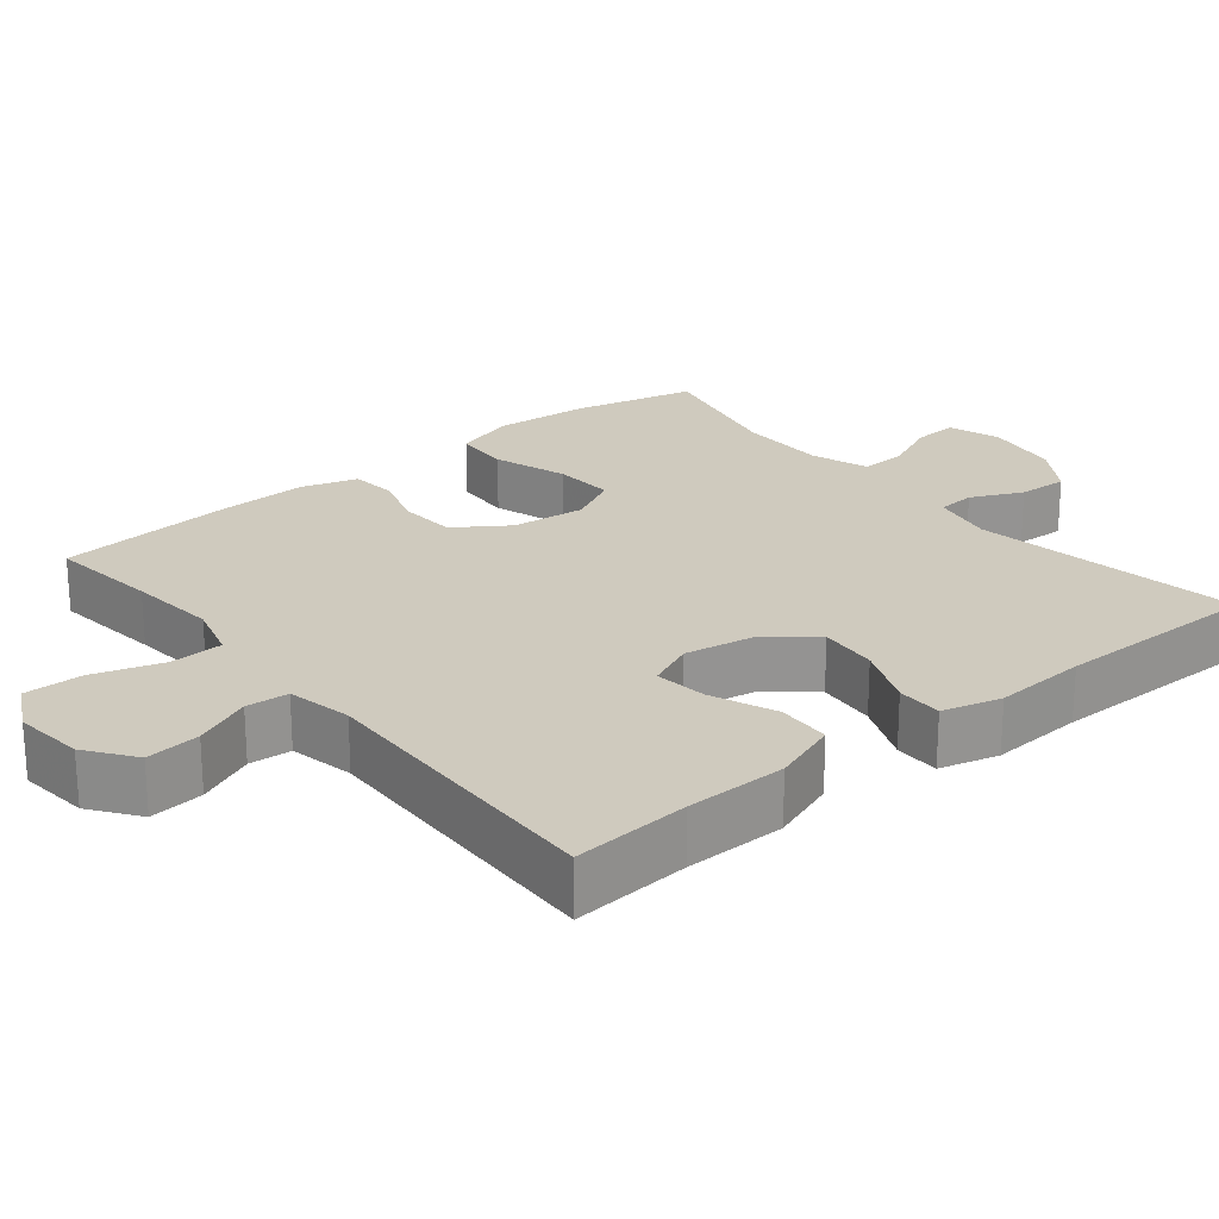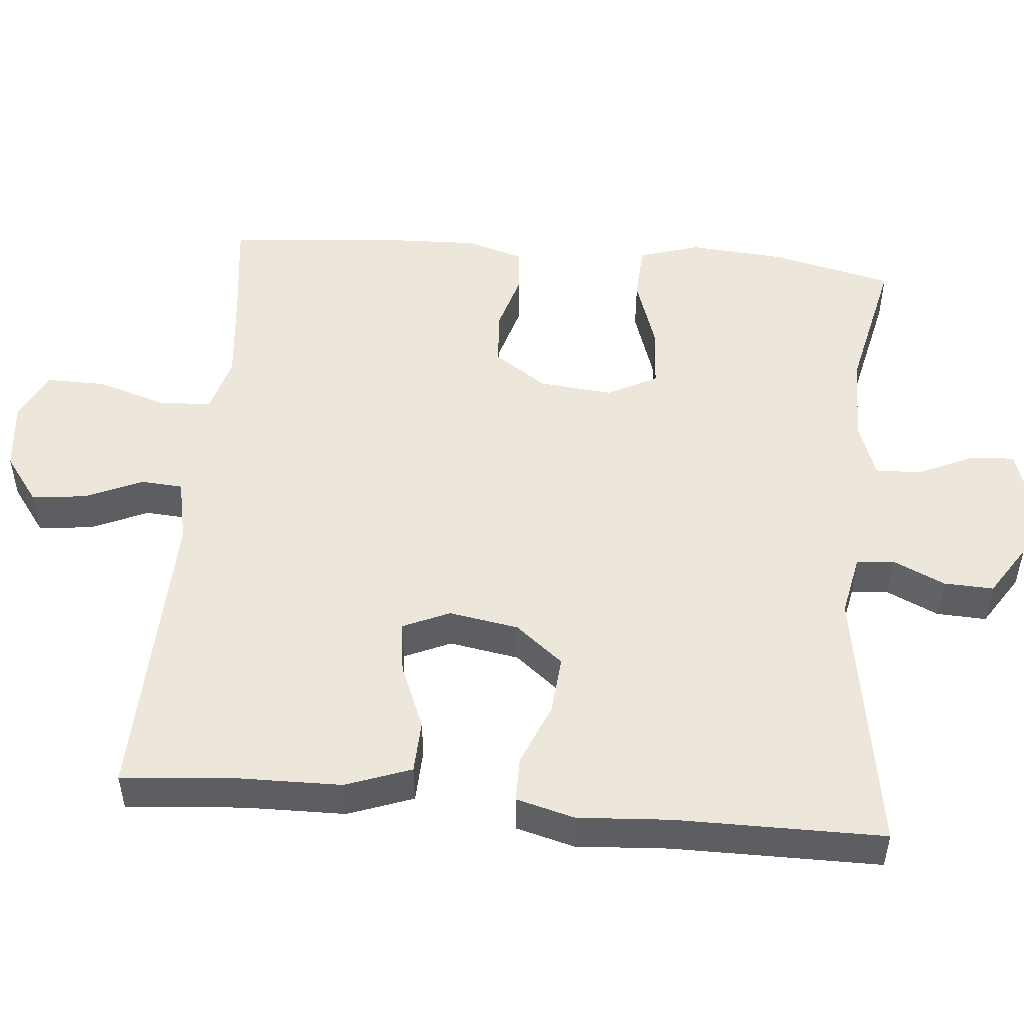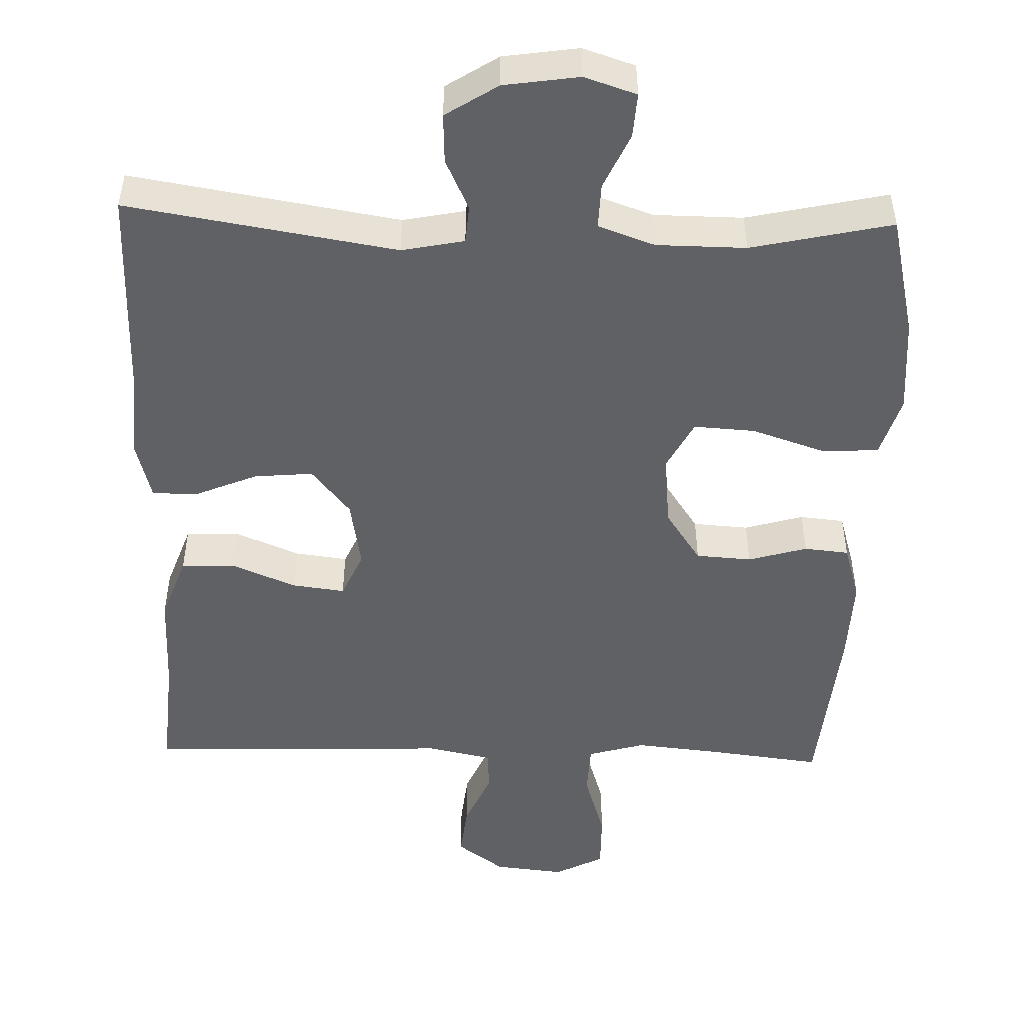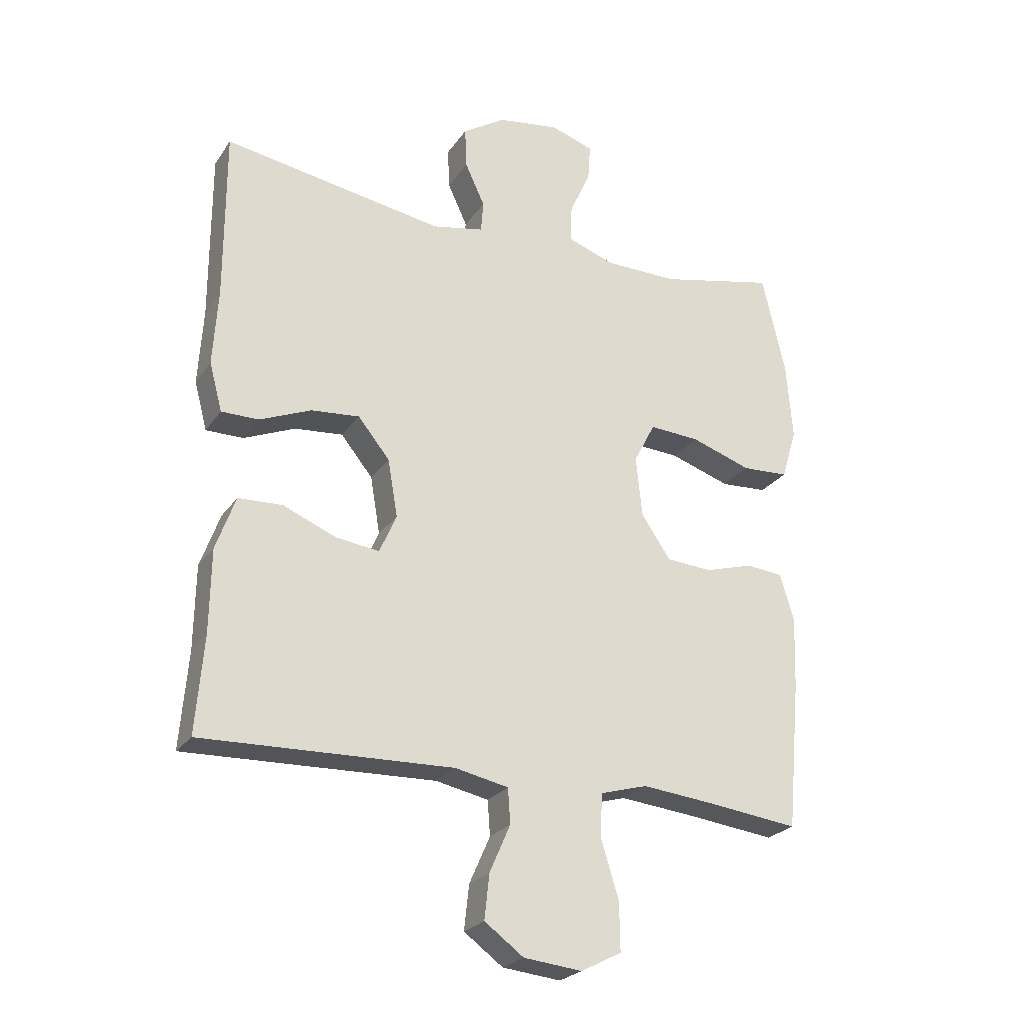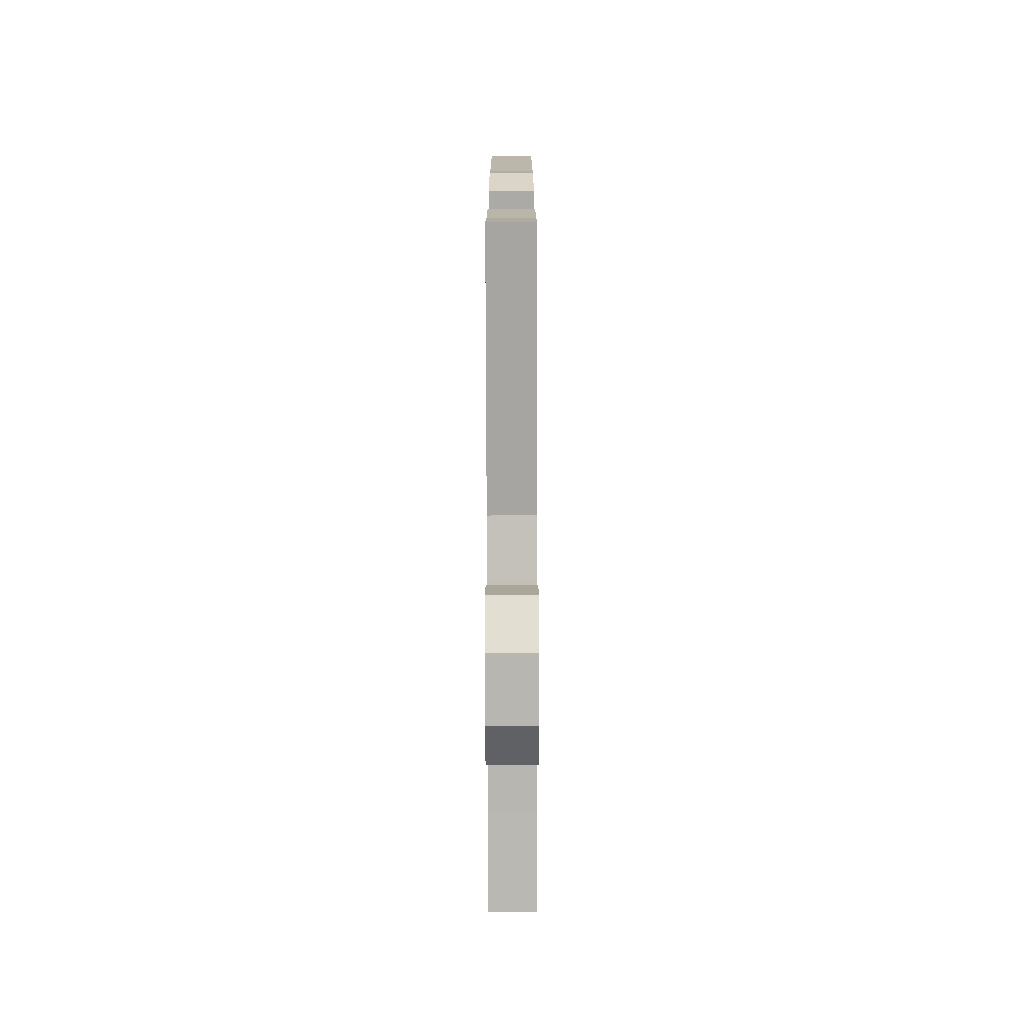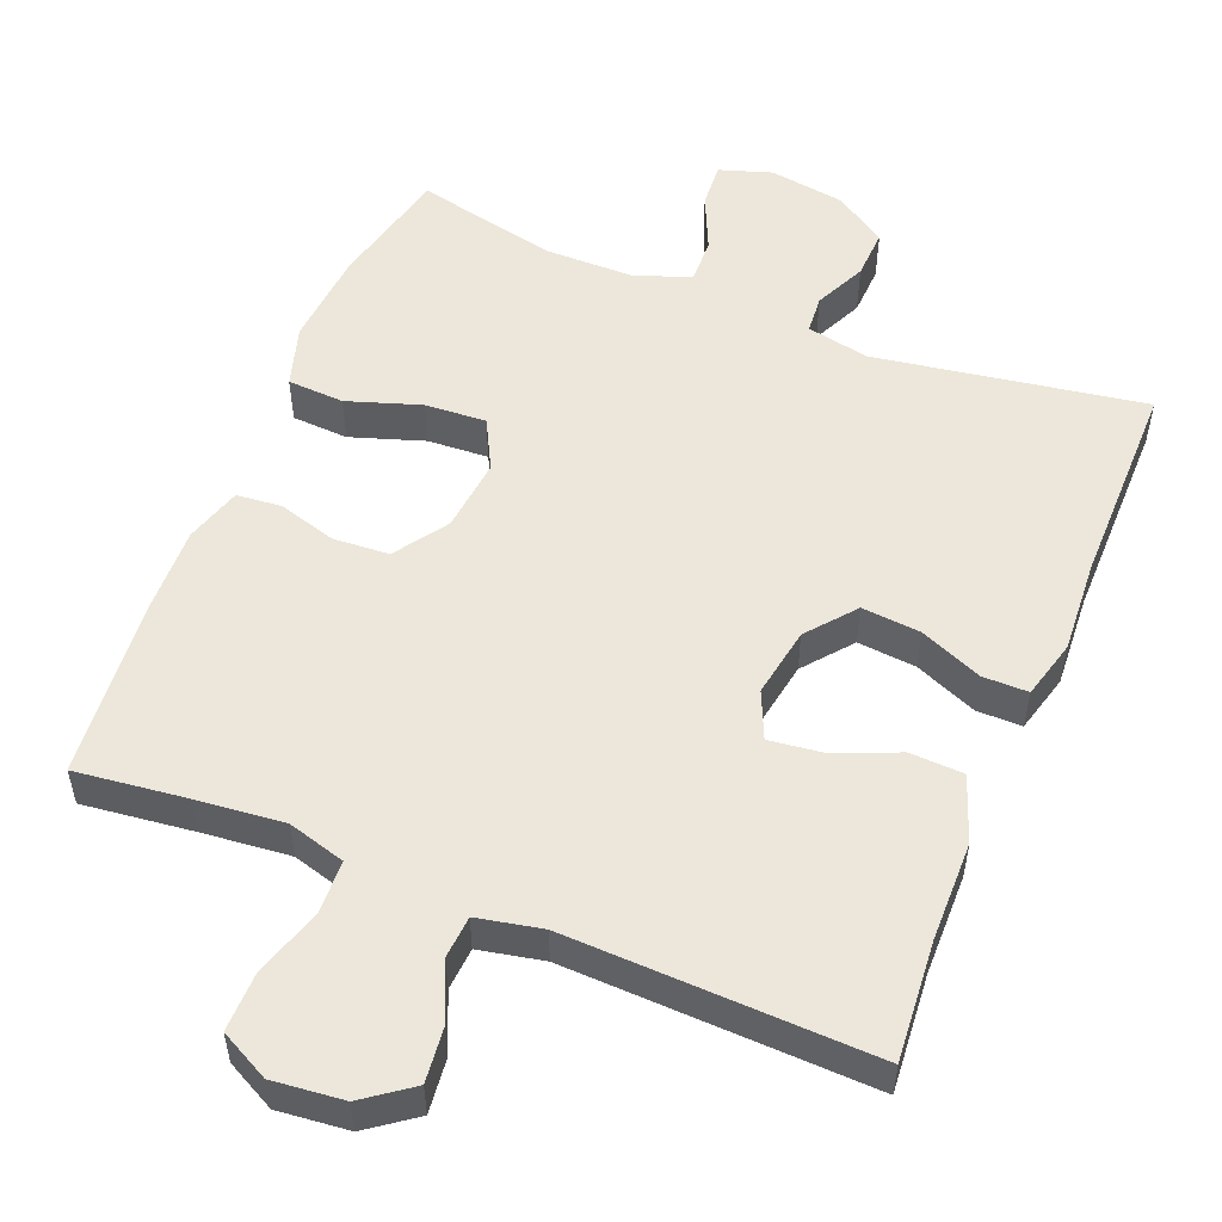
<metadata>
{"format":"obj","ext":"obj","renderer":"f3d","projection":"perspective","resolution":1024,"background":"white","views":[{"elev":23.2,"azim":-129.1,"up":"+Y"},{"elev":50.6,"azim":-84.9,"up":"+Y"},{"elev":-49.4,"azim":-1.7,"up":"+Y"},{"elev":-24.6,"azim":-26.2,"up":"+Z"},{"elev":-75.7,"azim":-89.9,"up":"+Z"},{"elev":53.2,"azim":-157.9,"up":"+Y"}]}
</metadata>
<code>
v 0.5 0.07 0.5
v 0.538 0.07 0.336
v 0.548 0.07 0.208
v 0.523 0.07 0.126
v 0.447 0.07 0.122
v 0.348 0.07 0.155
v 0.266 0.07 0.16
v 0.231 0.07 0.093
v 0.241 0.07 -0.006
v 0.289 0.07 -0.077
v 0.364 0.07 -0.082
v 0.443 0.07 -0.059
v 0.503 0.07 -0.065
v 0.526 0.07 -0.141
v 0.522 0.07 -0.257
v 0.5 0.07 -0.5
v 0.352 0.07 -0.482
v 0.233 0.07 -0.47
v 0.156 0.07 -0.492
v 0.153 0.07 -0.563
v 0.182 0.07 -0.656
v 0.183 0.07 -0.735
v 0.117 0.07 -0.769
v 0.022 0.07 -0.759
v -0.042 0.07 -0.712
v -0.034 0.07 -0.639
v 0 0.07 -0.562
v -0.004 0.07 -0.505
v -0.091 0.07 -0.487
v -0.5 0.07 -0.5
v -0.487 0.07 -0.342
v -0.485 0.07 -0.207
v -0.453 0.07 -0.119
v -0.381 0.07 -0.116
v -0.294 0.07 -0.152
v -0.223 0.07 -0.161
v -0.195 0.07 -0.098
v -0.211 0.07 -0.004
v -0.263 0.07 0.06
v -0.342 0.07 0.053
v -0.426 0.07 0.018
v -0.487 0.07 0.018
v -0.508 0.07 0.097
v -0.5 0.07 0.222
v -0.5 0.07 0.5
v -0.139 0.07 0.441
v -0.055 0.07 0.458
v -0.051 0.07 0.509
v -0.083 0.07 0.578
v -0.086 0.07 0.645
v -0.016 0.07 0.69
v 0.085 0.07 0.705
v 0.155 0.07 0.682
v 0.151 0.07 0.622
v 0.117 0.07 0.547
v 0.115 0.07 0.486
v 0.191 0.07 0.459
v 0.311 0.07 0.458
v 0.5 0 0.5
v 0.538 0 0.336
v 0.548 0 0.208
v 0.523 0 0.126
v 0.447 0 0.122
v 0.348 0 0.155
v 0.266 0 0.16
v 0.231 0 0.093
v 0.241 0 -0.006
v 0.289 0 -0.077
v 0.364 0 -0.082
v 0.443 0 -0.059
v 0.503 0 -0.065
v 0.526 0 -0.141
v 0.522 0 -0.257
v 0.5 0 -0.5
v 0.352 0 -0.482
v 0.233 0 -0.47
v 0.156 0 -0.492
v 0.153 0 -0.563
v 0.182 0 -0.656
v 0.183 0 -0.735
v 0.117 0 -0.769
v 0.022 0 -0.759
v -0.042 0 -0.712
v -0.034 0 -0.639
v 0 0 -0.562
v -0.004 0 -0.505
v -0.091 0 -0.487
v -0.5 0 -0.5
v -0.487 0 -0.342
v -0.485 0 -0.207
v -0.453 0 -0.119
v -0.381 0 -0.116
v -0.294 0 -0.152
v -0.223 0 -0.161
v -0.195 0 -0.098
v -0.211 0 -0.004
v -0.263 0 0.06
v -0.342 0 0.053
v -0.426 0 0.018
v -0.487 0 0.018
v -0.508 0 0.097
v -0.5 0 0.222
v -0.5 0 0.5
v -0.139 0 0.441
v -0.055 0 0.458
v -0.051 0 0.509
v -0.083 0 0.578
v -0.086 0 0.645
v -0.016 0 0.69
v 0.085 0 0.705
v 0.155 0 0.682
v 0.151 0 0.622
v 0.117 0 0.547
v 0.115 0 0.486
v 0.191 0 0.459
v 0.311 0 0.458
f 52 53 54 55
f 52 55 56
f 51 52 56
f 48 49 50 51
f 47 48 51 56
f 46 47 56 57
f 44 45 46
f 40 41 42 43
f 39 40 43 44
f 32 33 34 35
f 31 32 35 36
f 29 30 31 36
f 28 29 36 37
f 24 25 26 27
f 24 27 28
f 23 24 28
f 20 21 22 23
f 19 20 23 28
f 18 19 28 37
f 14 15 16 17
f 11 12 13 14
f 10 11 14 17
f 9 10 17 18
f 3 4 5 6
f 3 6 7
f 58 1 2 3
f 58 3 7
f 57 58 7 8
f 39 44 46 57
f 38 39 57 8
f 18 37 38
f 8 9 18 38
f 113 112 111 110
f 114 113 110
f 114 110 109
f 109 108 107 106
f 114 109 106 105
f 115 114 105 104
f 104 103 102
f 101 100 99 98
f 102 101 98 97
f 93 92 91 90
f 94 93 90 89
f 94 89 88 87
f 95 94 87 86
f 85 84 83 82
f 86 85 82
f 86 82 81
f 81 80 79 78
f 86 81 78 77
f 95 86 77 76
f 75 74 73 72
f 72 71 70 69
f 75 72 69 68
f 76 75 68 67
f 64 63 62 61
f 65 64 61
f 61 60 59 116
f 65 61 116
f 66 65 116 115
f 115 104 102 97
f 66 115 97 96
f 96 95 76
f 96 76 67 66
f 1 59 60 2
f 2 60 61 3
f 3 61 62 4
f 4 62 63 5
f 5 63 64 6
f 6 64 65 7
f 7 65 66 8
f 8 66 67 9
f 9 67 68 10
f 10 68 69 11
f 11 69 70 12
f 12 70 71 13
f 13 71 72 14
f 14 72 73 15
f 15 73 74 16
f 16 74 75 17
f 17 75 76 18
f 18 76 77 19
f 19 77 78 20
f 20 78 79 21
f 21 79 80 22
f 22 80 81 23
f 23 81 82 24
f 24 82 83 25
f 25 83 84 26
f 26 84 85 27
f 27 85 86 28
f 28 86 87 29
f 29 87 88 30
f 30 88 89 31
f 31 89 90 32
f 32 90 91 33
f 33 91 92 34
f 34 92 93 35
f 35 93 94 36
f 36 94 95 37
f 37 95 96 38
f 38 96 97 39
f 39 97 98 40
f 40 98 99 41
f 41 99 100 42
f 42 100 101 43
f 43 101 102 44
f 44 102 103 45
f 45 103 104 46
f 46 104 105 47
f 47 105 106 48
f 48 106 107 49
f 49 107 108 50
f 50 108 109 51
f 51 109 110 52
f 52 110 111 53
f 53 111 112 54
f 54 112 113 55
f 55 113 114 56
f 56 114 115 57
f 57 115 116 58
f 58 116 59 1

</code>
